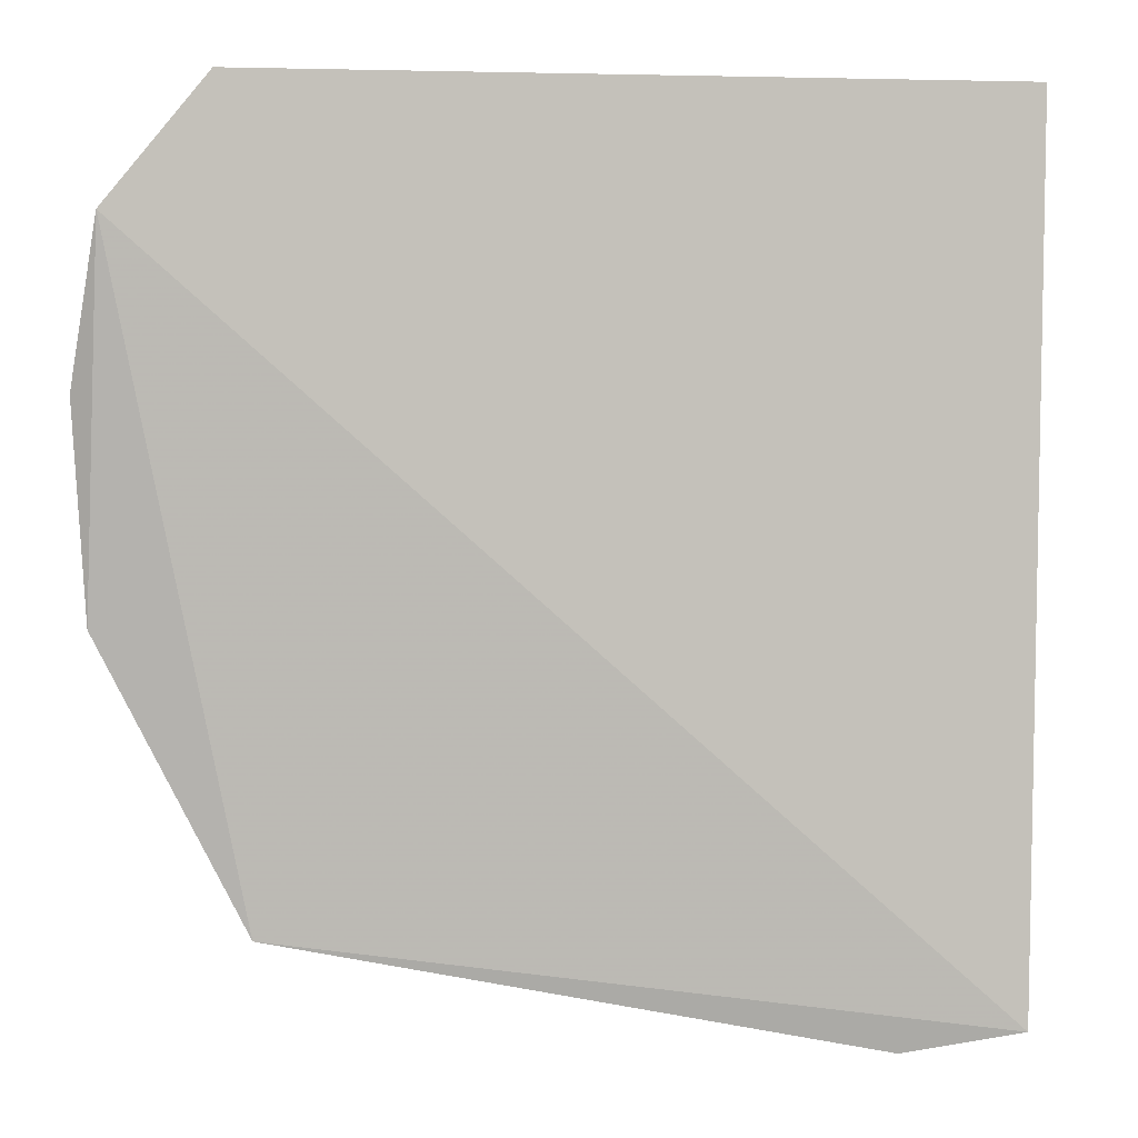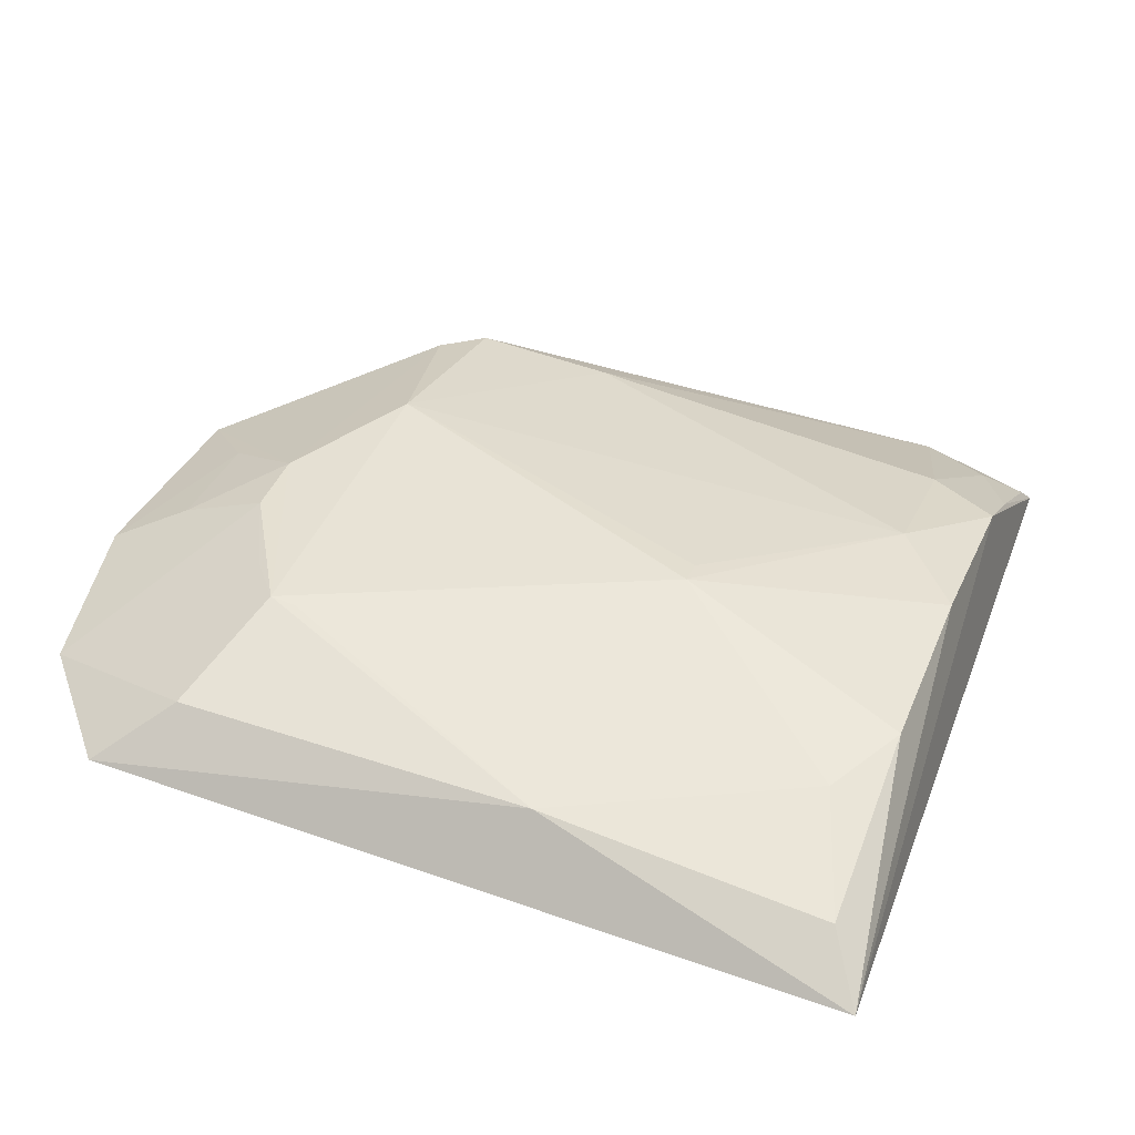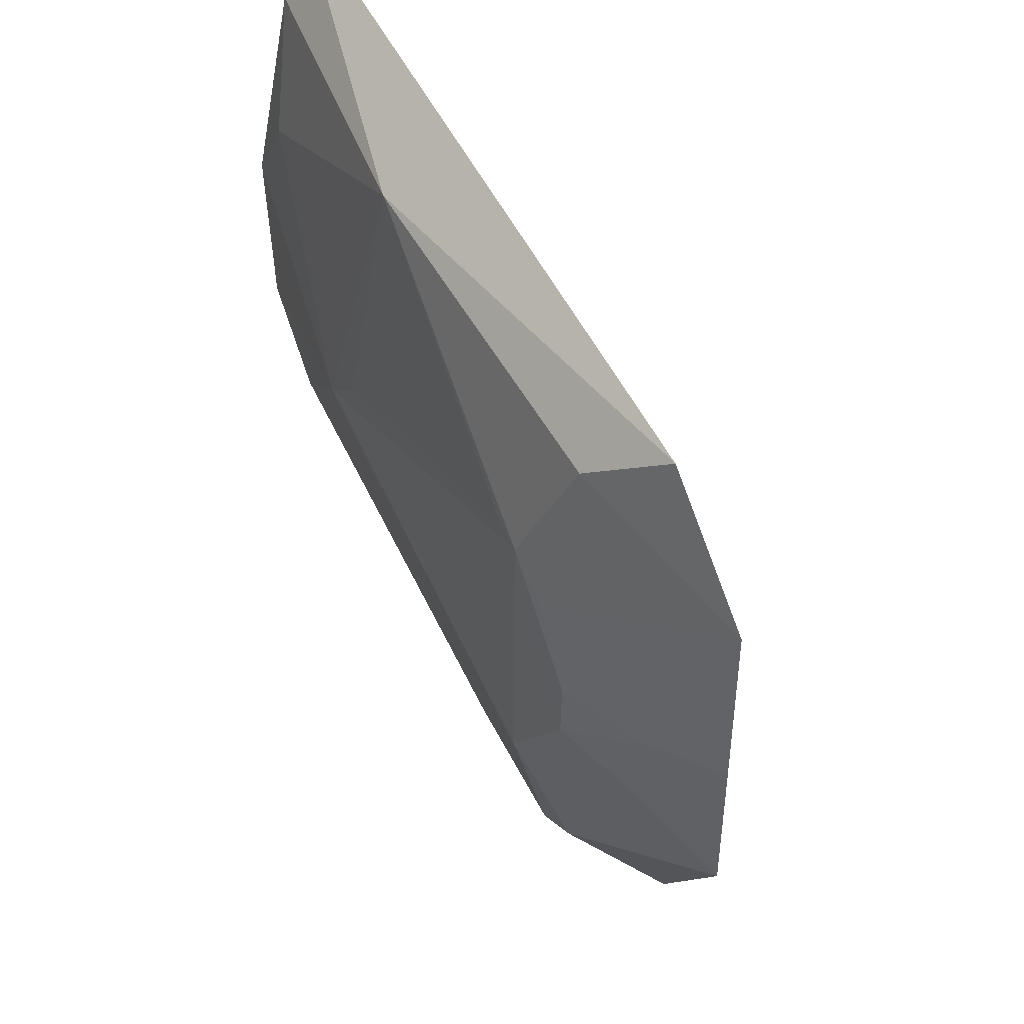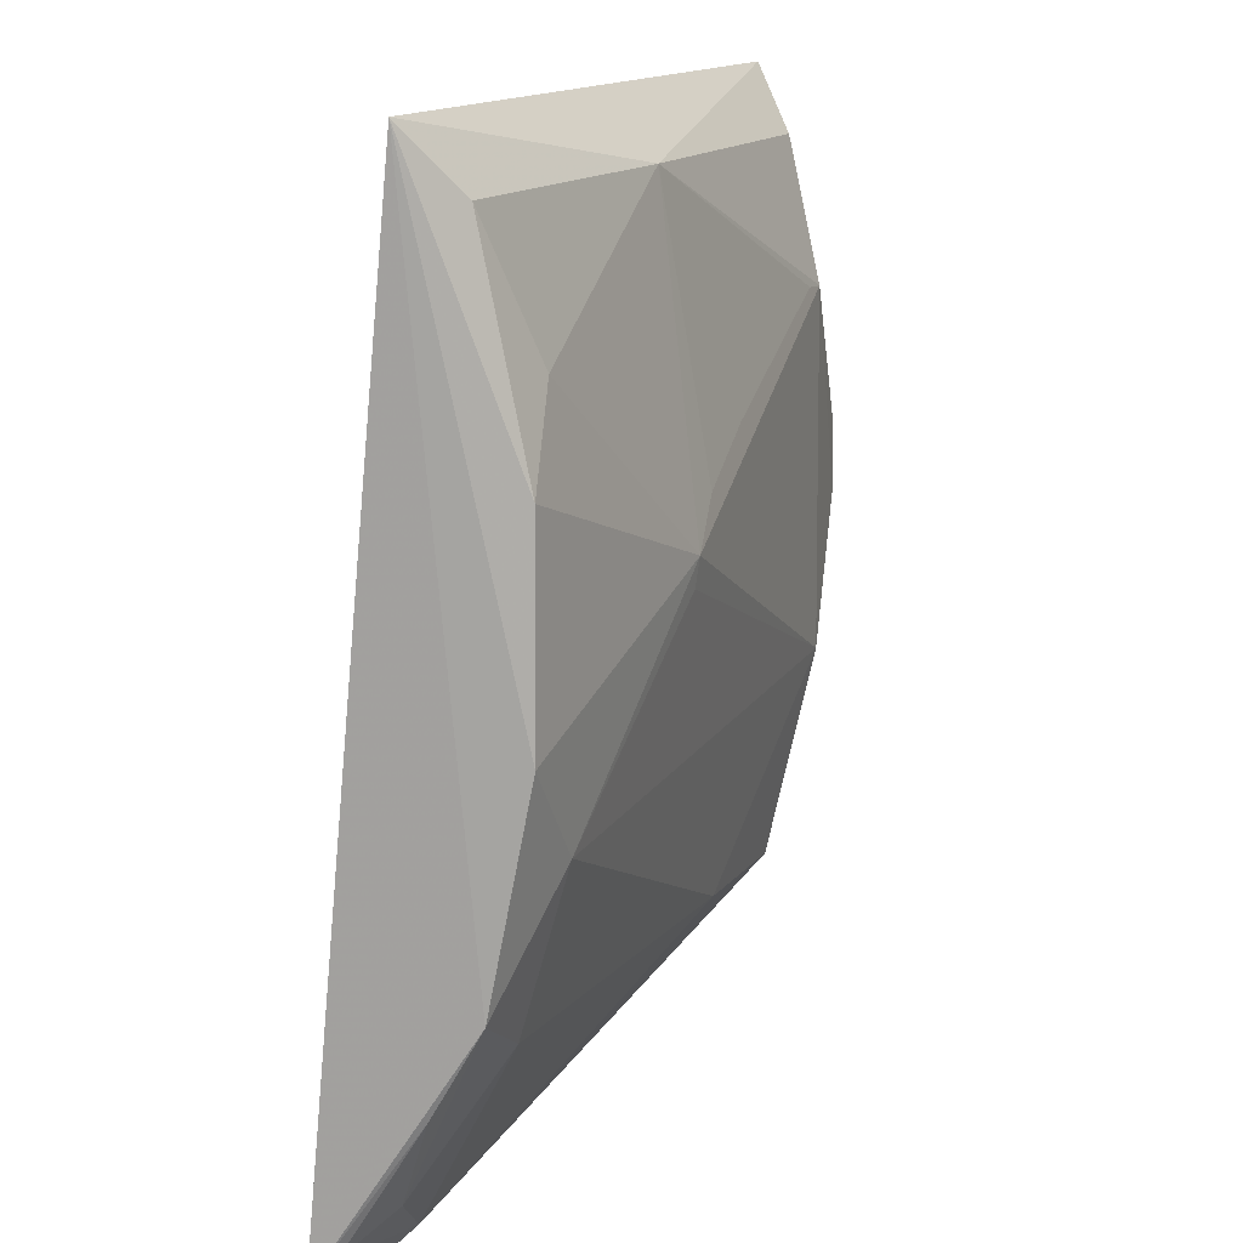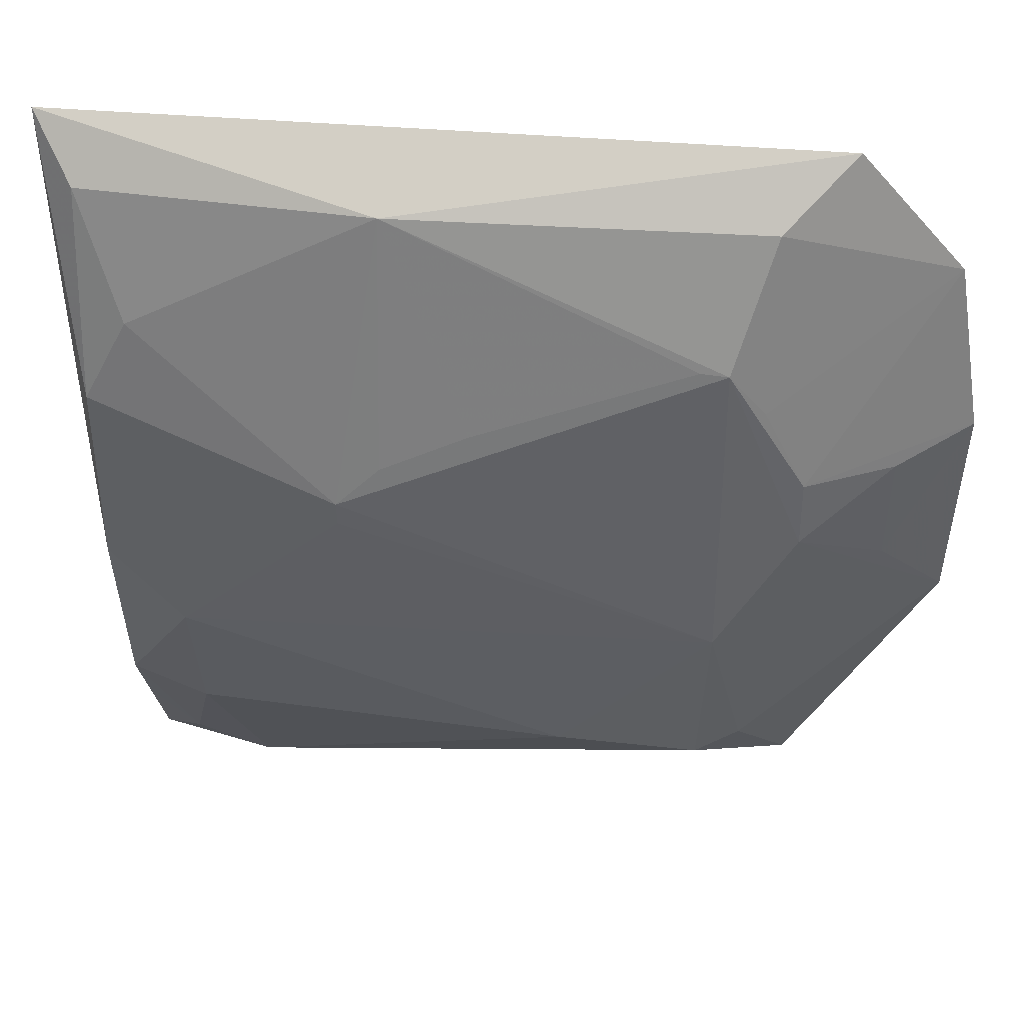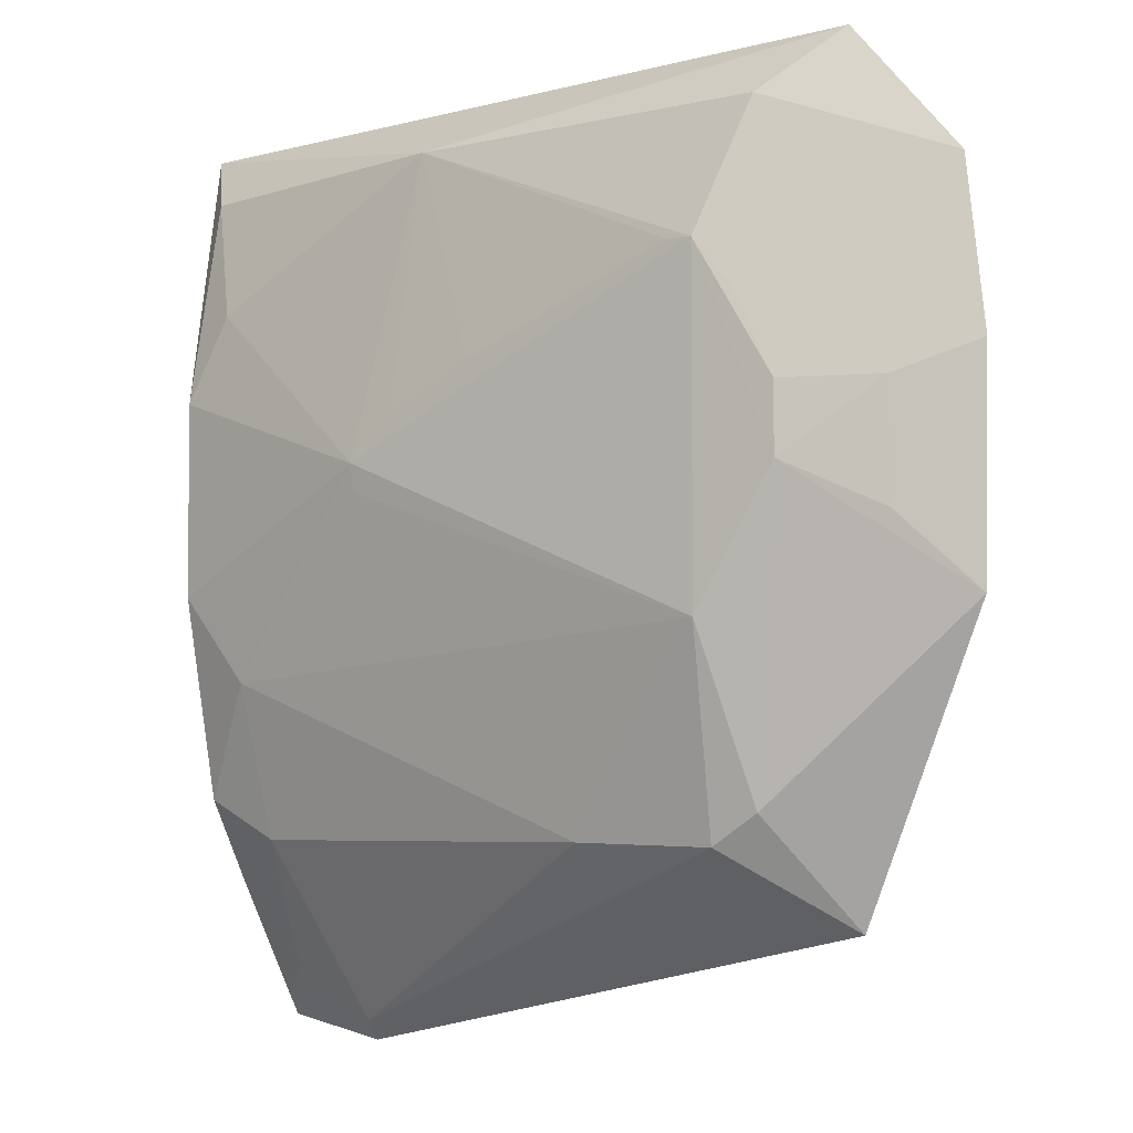
<metadata>
{"format":"obj","ext":"obj","renderer":"f3d","projection":"perspective","resolution":1024,"background":"white","views":[{"elev":9.0,"azim":-12.1,"up":"+Z"},{"elev":41.7,"azim":21.3,"up":"+Y"},{"elev":53.5,"azim":-119.7,"up":"+Z"},{"elev":12.8,"azim":107.9,"up":"+Z"},{"elev":39.4,"azim":-176.1,"up":"+Z"},{"elev":-5.0,"azim":-145.8,"up":"+Z"}]}
</metadata>
<code>
v 0.016 0.2128 0.1222
v 0.004607 0.1786 -0.188
v 0.001891 0.2437 -0.04022
v -0.2151 0.2608 0.05933
v -0.2903 0.2276 0.08247
v -0.2124 0.246 -0.1248
v -0.01374 0.2424 0.05797
v 0.001494 0.2294 -0.1103
v -0.2532 0.2299 0.126
v -0.08435 0.2611 -0.0006237
v -0.2727 0.2438 -0.02501
v 0.001937 0.2441 0.02804
v -0.1003 0.244 0.1041
v -0.03983 0.1933 -0.1874
v -0.229 0.2468 0.1048
v -0.2155 0.2613 -0.05603
v -0.02376 0.2445 -0.07069
v -0.2736 0.246 0.01426
v 0.00201 0.2285 0.1017
v -0.1299 0.2597 0.02947
v -0.01333 0.1993 -0.1699
v -0.02463 0.2289 -0.1241
v -0.2474 0.2139 -0.1515
v -0.2281 0.2453 -0.1144
v -0.08437 0.2597 -0.01008
v -0.1611 0.2434 -0.1237
v -0.2997 0.2336 0.02442
v -0.2424 0.2589 0.0139
v -0.09958 0.2599 0.01436
v -0.2056 0.2601 0.05983
v 0.001754 0.1863 -0.1809
v -0.038 0.1859 -0.1948
v -0.2425 0.2591 -0.009907
v -0.2965 0.2295 -0.05044
v -0.2278 0.2589 0.04363
v 0.001306 0.2129 -0.1386
f 8 1 2
f 8 3 1
f 9 5 2
f 9 2 1
f 12 1 3
f 12 10 7
f 12 3 10
f 13 9 1
f 13 7 10
f 15 4 5
f 15 5 9
f 15 13 4
f 15 9 13
f 16 4 10
f 17 10 3
f 17 3 8
f 19 12 7
f 19 1 12
f 19 13 1
f 19 7 13
f 22 21 14
f 22 8 21
f 22 17 8
f 23 2 5
f 24 16 6
f 24 6 23
f 25 17 16
f 25 16 10
f 25 10 17
f 26 6 16
f 26 16 17
f 26 17 22
f 26 22 14
f 26 14 6
f 27 18 11
f 28 27 5
f 28 18 27
f 29 20 13
f 29 13 10
f 29 10 4
f 30 4 13
f 30 13 20
f 30 29 4
f 30 20 29
f 31 14 21
f 32 23 6
f 32 6 14
f 32 2 23
f 32 31 2
f 32 14 31
f 33 16 24
f 33 11 18
f 33 18 28
f 33 28 4
f 33 4 16
f 34 24 23
f 34 33 24
f 34 11 33
f 34 27 11
f 34 23 5
f 34 5 27
f 35 28 5
f 35 5 4
f 35 4 28
f 36 31 21
f 36 21 8
f 36 8 2
f 36 2 31

</code>
